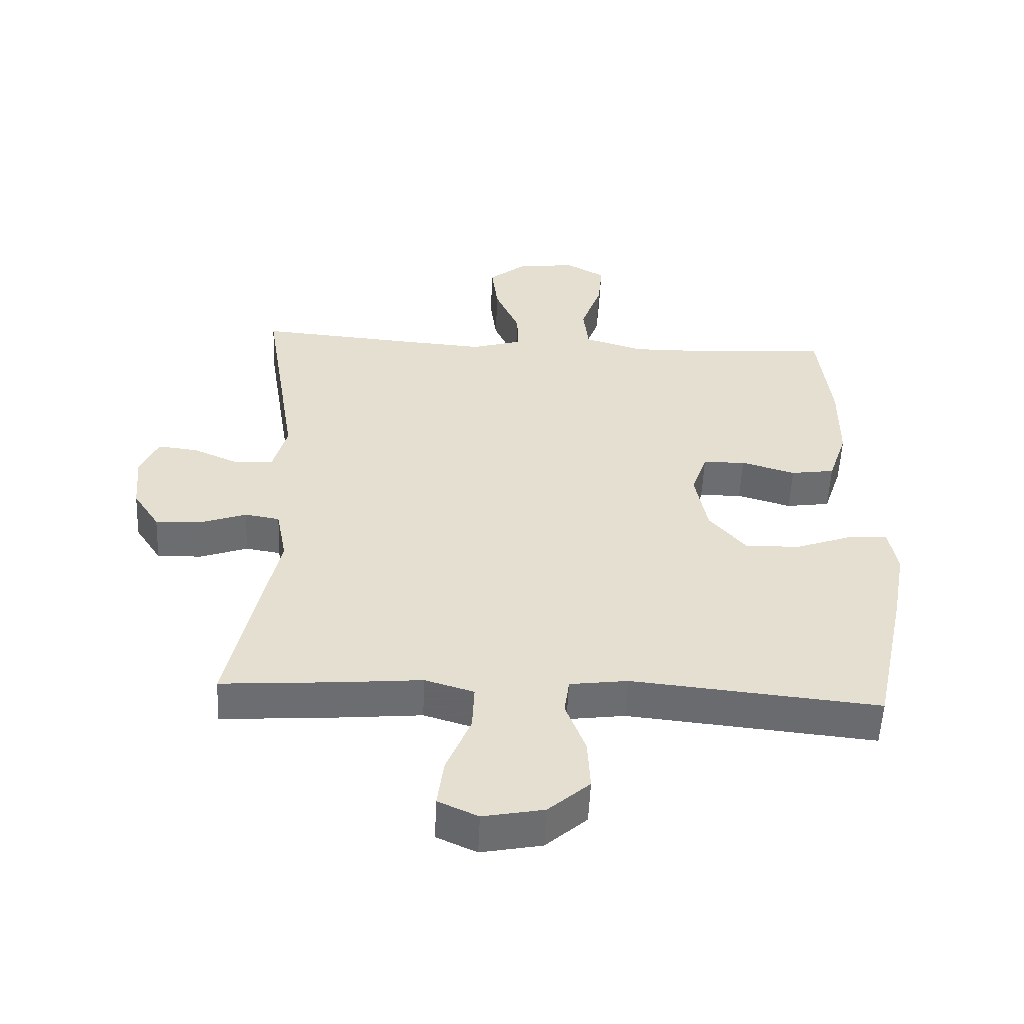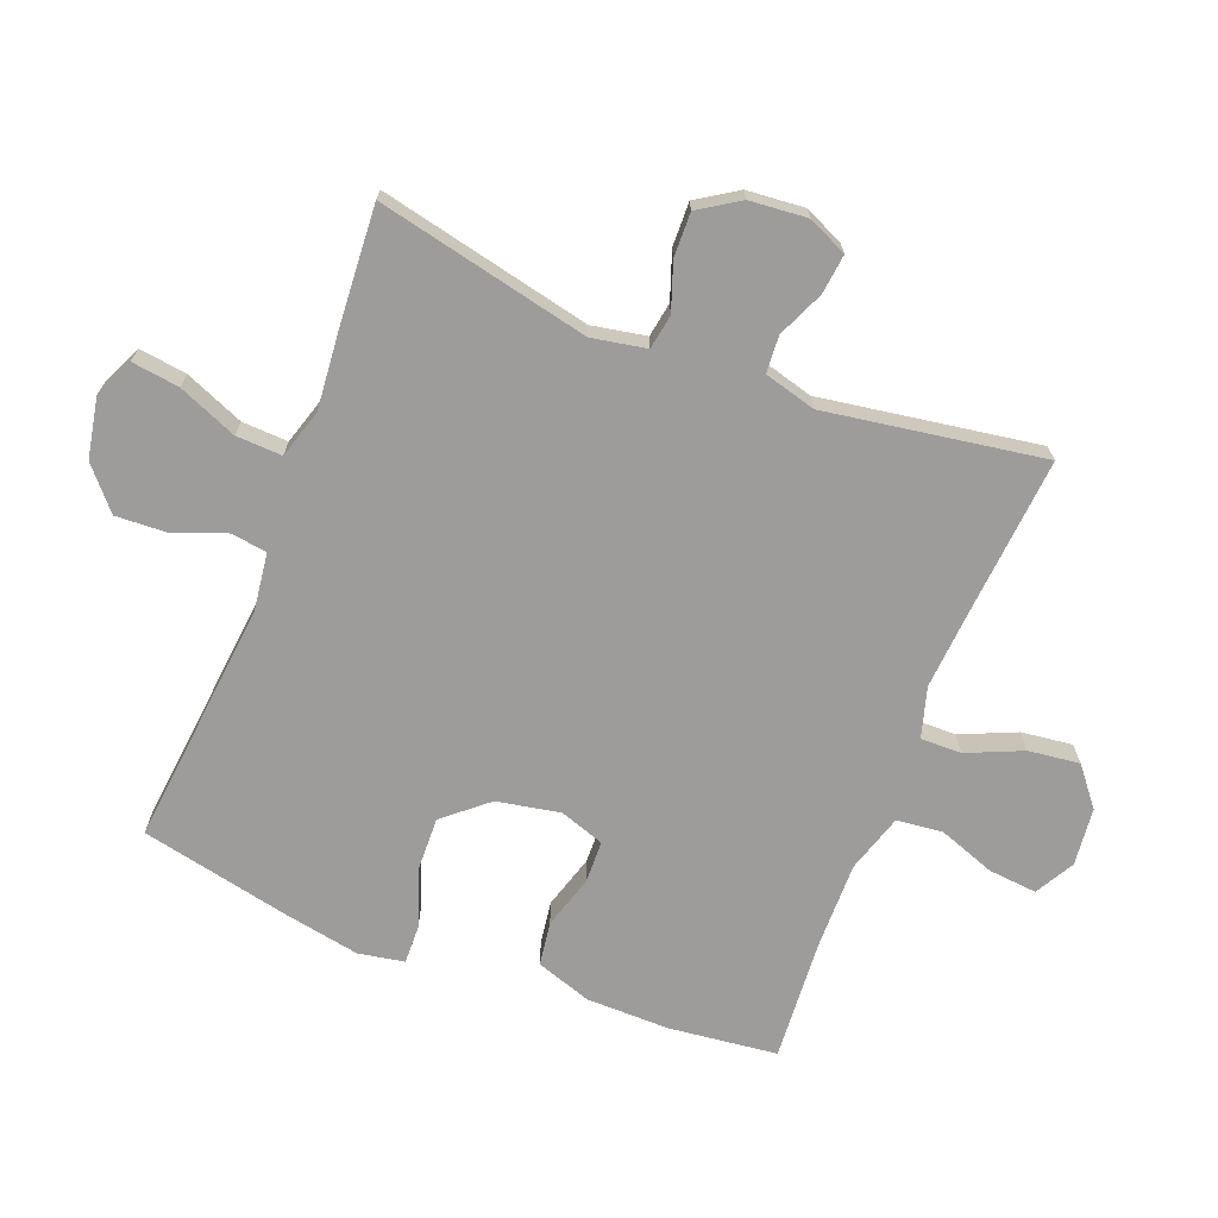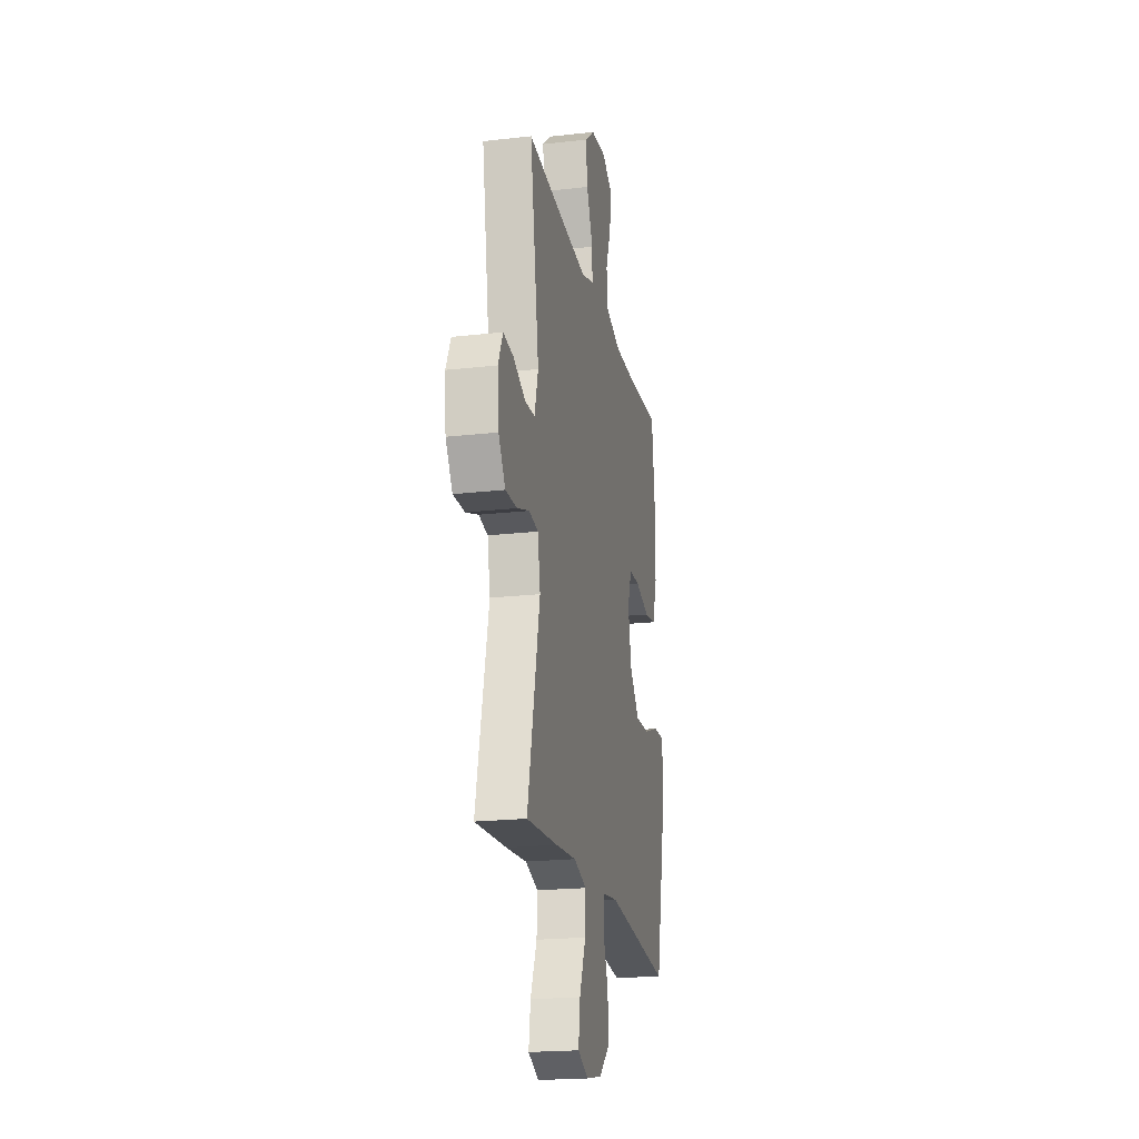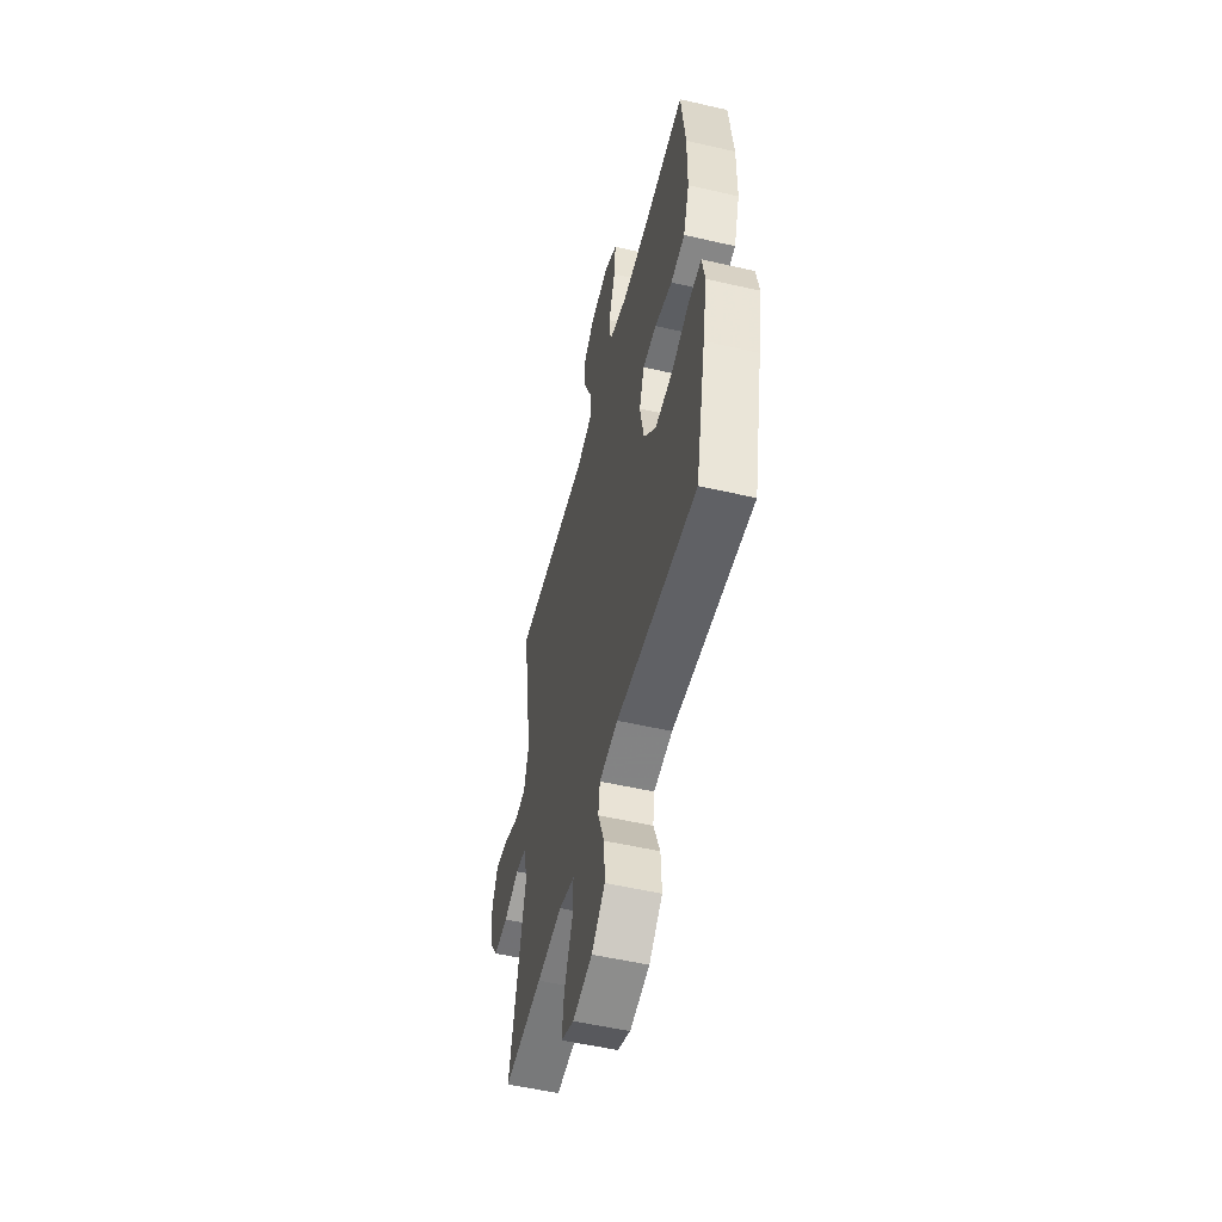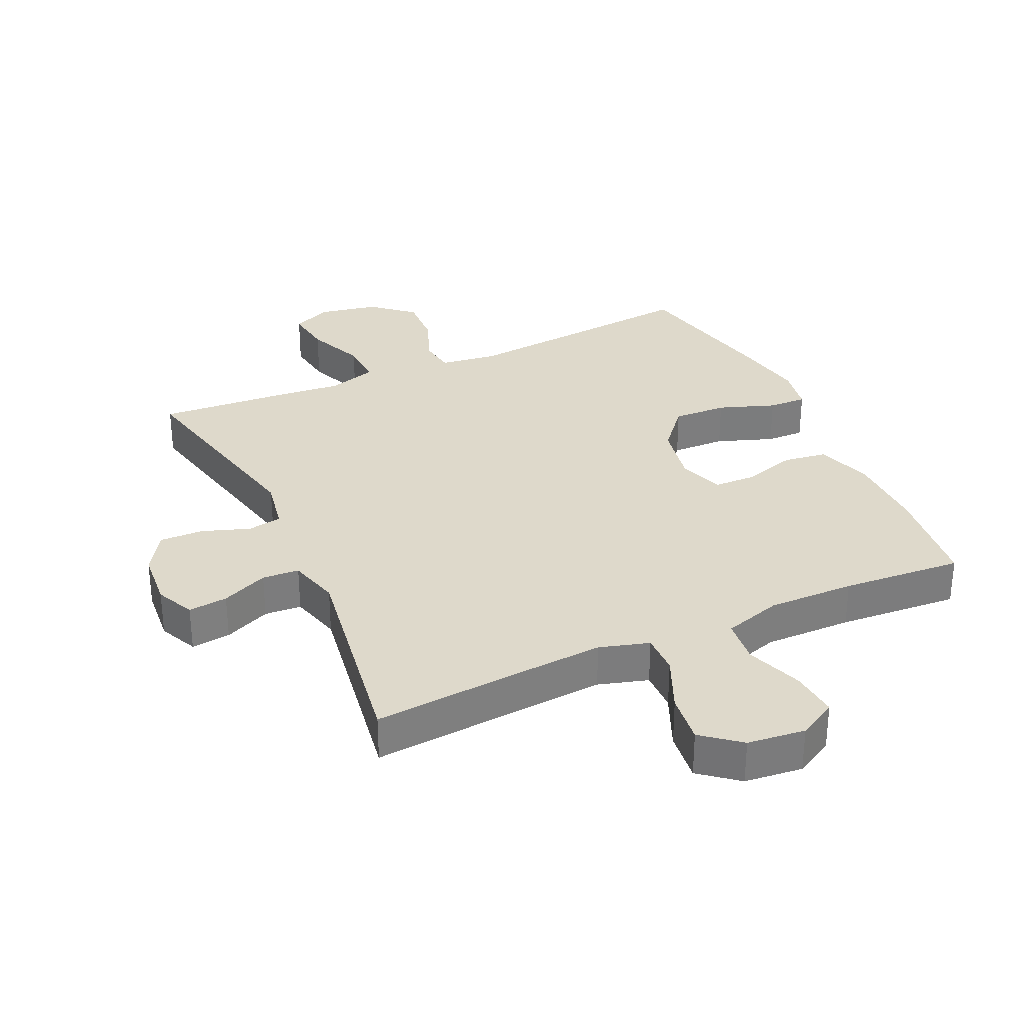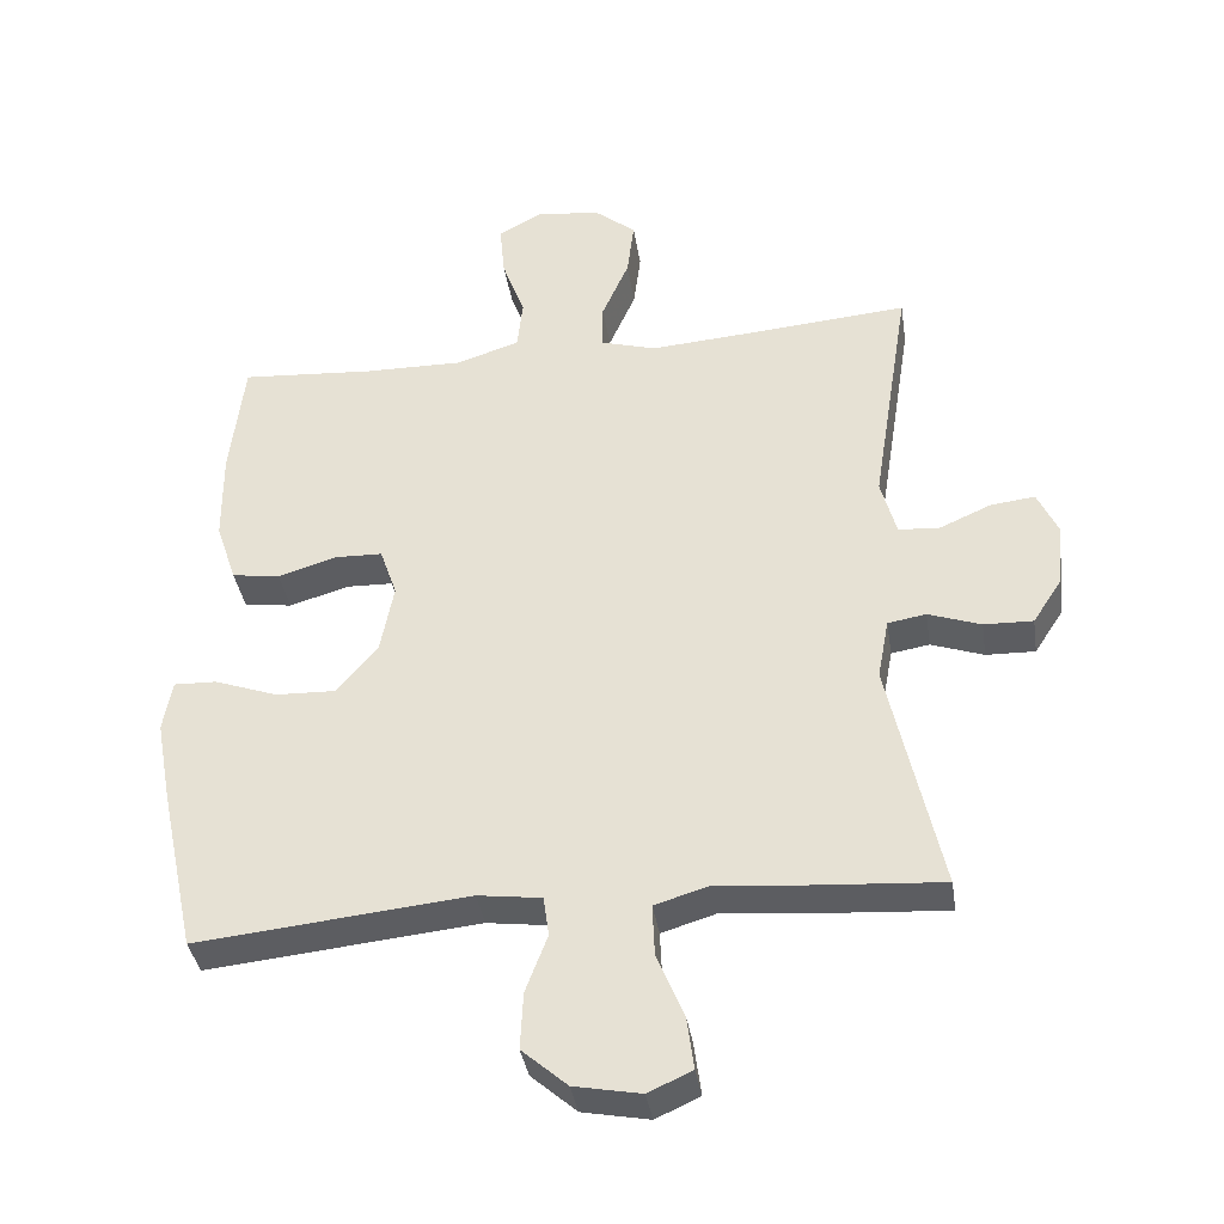
<metadata>
{"format":"obj","ext":"obj","renderer":"f3d","projection":"perspective","resolution":1024,"background":"white","views":[{"elev":-53.9,"azim":-2.5,"up":"+Z"},{"elev":-70.0,"azim":-111.4,"up":"+Y"},{"elev":-20.8,"azim":-78.4,"up":"+Z"},{"elev":-53.7,"azim":76.2,"up":"+Z"},{"elev":31.7,"azim":-24.7,"up":"+Y"},{"elev":-37.4,"azim":-171.2,"up":"+Z"}]}
</metadata>
<code>
v -0.5 0.07 0.5
v -0.252 0.07 0.48
v -0.127 0.07 0.471
v -0.049 0.07 0.494
v -0.05 0.07 0.558
v -0.088 0.07 0.645
v -0.098 0.07 0.725
v -0.039 0.07 0.773
v 0.052 0.07 0.783
v 0.113 0.07 0.749
v 0.106 0.07 0.673
v 0.074 0.07 0.584
v 0.082 0.07 0.512
v 0.173 0.07 0.484
v 0.31 0.07 0.486
v 0.5 0.07 0.5
v 0.52 0.07 0.33
v 0.519 0.07 0.2
v 0.49 0.07 0.113
v 0.422 0.07 0.103
v 0.338 0.07 0.128
v 0.272 0.07 0.126
v 0.248 0.07 0.056
v 0.267 0.07 -0.043
v 0.325 0.07 -0.111
v 0.41 0.07 -0.108
v 0.499 0.07 -0.076
v 0.559 0.07 -0.074
v 0.572 0.07 -0.146
v 0.551 0.07 -0.261
v 0.5 0.07 -0.5
v 0.116 0.07 -0.462
v 0.026 0.07 -0.474
v 0.018 0.07 -0.53
v 0.049 0.07 -0.612
v 0.053 0.07 -0.692
v -0.011 0.07 -0.748
v -0.105 0.07 -0.766
v -0.167 0.07 -0.738
v -0.157 0.07 -0.663
v -0.119 0.07 -0.571
v -0.116 0.07 -0.499
v -0.192 0.07 -0.476
v -0.314 0.07 -0.487
v -0.5 0.07 -0.5
v -0.427 0.07 -0.167
v -0.443 0.07 -0.082
v -0.497 0.07 -0.073
v -0.571 0.07 -0.099
v -0.64 0.07 -0.101
v -0.681 0.07 -0.038
v -0.689 0.07 0.053
v -0.661 0.07 0.114
v -0.599 0.07 0.107
v -0.526 0.07 0.075
v -0.468 0.07 0.079
v -0.446 0.07 0.16
v -0.5 0 0.5
v -0.252 0 0.48
v -0.127 0 0.471
v -0.049 0 0.494
v -0.05 0 0.558
v -0.088 0 0.645
v -0.098 0 0.725
v -0.039 0 0.773
v 0.052 0 0.783
v 0.113 0 0.749
v 0.106 0 0.673
v 0.074 0 0.584
v 0.082 0 0.512
v 0.173 0 0.484
v 0.31 0 0.486
v 0.5 0 0.5
v 0.52 0 0.33
v 0.519 0 0.2
v 0.49 0 0.113
v 0.422 0 0.103
v 0.338 0 0.128
v 0.272 0 0.126
v 0.248 0 0.056
v 0.267 0 -0.043
v 0.325 0 -0.111
v 0.41 0 -0.108
v 0.499 0 -0.076
v 0.559 0 -0.074
v 0.572 0 -0.146
v 0.551 0 -0.261
v 0.5 0 -0.5
v 0.116 0 -0.462
v 0.026 0 -0.474
v 0.018 0 -0.53
v 0.049 0 -0.612
v 0.053 0 -0.692
v -0.011 0 -0.748
v -0.105 0 -0.766
v -0.167 0 -0.738
v -0.157 0 -0.663
v -0.119 0 -0.571
v -0.116 0 -0.499
v -0.192 0 -0.476
v -0.314 0 -0.487
v -0.5 0 -0.5
v -0.427 0 -0.167
v -0.443 0 -0.082
v -0.497 0 -0.073
v -0.571 0 -0.099
v -0.64 0 -0.101
v -0.681 0 -0.038
v -0.689 0 0.053
v -0.661 0 0.114
v -0.599 0 0.107
v -0.526 0 0.075
v -0.468 0 0.079
v -0.446 0 0.16
f 53 54 55
f 52 53 55
f 51 52 55
f 50 51 55
f 49 50 55
f 48 49 55
f 47 48 55 56
f 46 47 56 57
f 43 44 45 46
f 42 43 46 57
f 39 40 41
f 38 39 41
f 37 38 41
f 36 37 41
f 35 36 41
f 34 35 41
f 33 34 41 42
f 30 31 32
f 29 30 32
f 28 29 32
f 27 28 32
f 26 27 32
f 25 26 32 33
f 57 1 2
f 42 57 2
f 33 42 2
f 25 33 2
f 24 25 2
f 19 20 21
f 18 19 21
f 17 18 21
f 16 17 21
f 15 16 21
f 14 15 21 22
f 13 14 22 23
f 10 11 12
f 9 10 12
f 8 9 12
f 7 8 12
f 6 7 12
f 5 6 12
f 4 5 12 13
f 13 23 24
f 4 13 24
f 3 4 24
f 2 3 24
f 112 111 110
f 112 110 109
f 112 109 108
f 112 108 107
f 112 107 106
f 112 106 105
f 113 112 105 104
f 114 113 104 103
f 103 102 101 100
f 114 103 100 99
f 98 97 96
f 98 96 95
f 98 95 94
f 98 94 93
f 98 93 92
f 98 92 91
f 99 98 91 90
f 89 88 87
f 89 87 86
f 89 86 85
f 89 85 84
f 89 84 83
f 90 89 83 82
f 59 58 114
f 59 114 99
f 59 99 90
f 59 90 82
f 59 82 81
f 78 77 76
f 78 76 75
f 78 75 74
f 78 74 73
f 78 73 72
f 79 78 72 71
f 80 79 71 70
f 69 68 67
f 69 67 66
f 69 66 65
f 69 65 64
f 69 64 63
f 69 63 62
f 70 69 62 61
f 81 80 70
f 81 70 61
f 81 61 60
f 81 60 59
f 1 58 59 2
f 2 59 60 3
f 3 60 61 4
f 4 61 62 5
f 5 62 63 6
f 6 63 64 7
f 7 64 65 8
f 8 65 66 9
f 9 66 67 10
f 10 67 68 11
f 11 68 69 12
f 12 69 70 13
f 13 70 71 14
f 14 71 72 15
f 15 72 73 16
f 16 73 74 17
f 17 74 75 18
f 18 75 76 19
f 19 76 77 20
f 20 77 78 21
f 21 78 79 22
f 22 79 80 23
f 23 80 81 24
f 24 81 82 25
f 25 82 83 26
f 26 83 84 27
f 27 84 85 28
f 28 85 86 29
f 29 86 87 30
f 30 87 88 31
f 31 88 89 32
f 32 89 90 33
f 33 90 91 34
f 34 91 92 35
f 35 92 93 36
f 36 93 94 37
f 37 94 95 38
f 38 95 96 39
f 39 96 97 40
f 40 97 98 41
f 41 98 99 42
f 42 99 100 43
f 43 100 101 44
f 44 101 102 45
f 45 102 103 46
f 46 103 104 47
f 47 104 105 48
f 48 105 106 49
f 49 106 107 50
f 50 107 108 51
f 51 108 109 52
f 52 109 110 53
f 53 110 111 54
f 54 111 112 55
f 55 112 113 56
f 56 113 114 57
f 57 114 58 1

</code>
